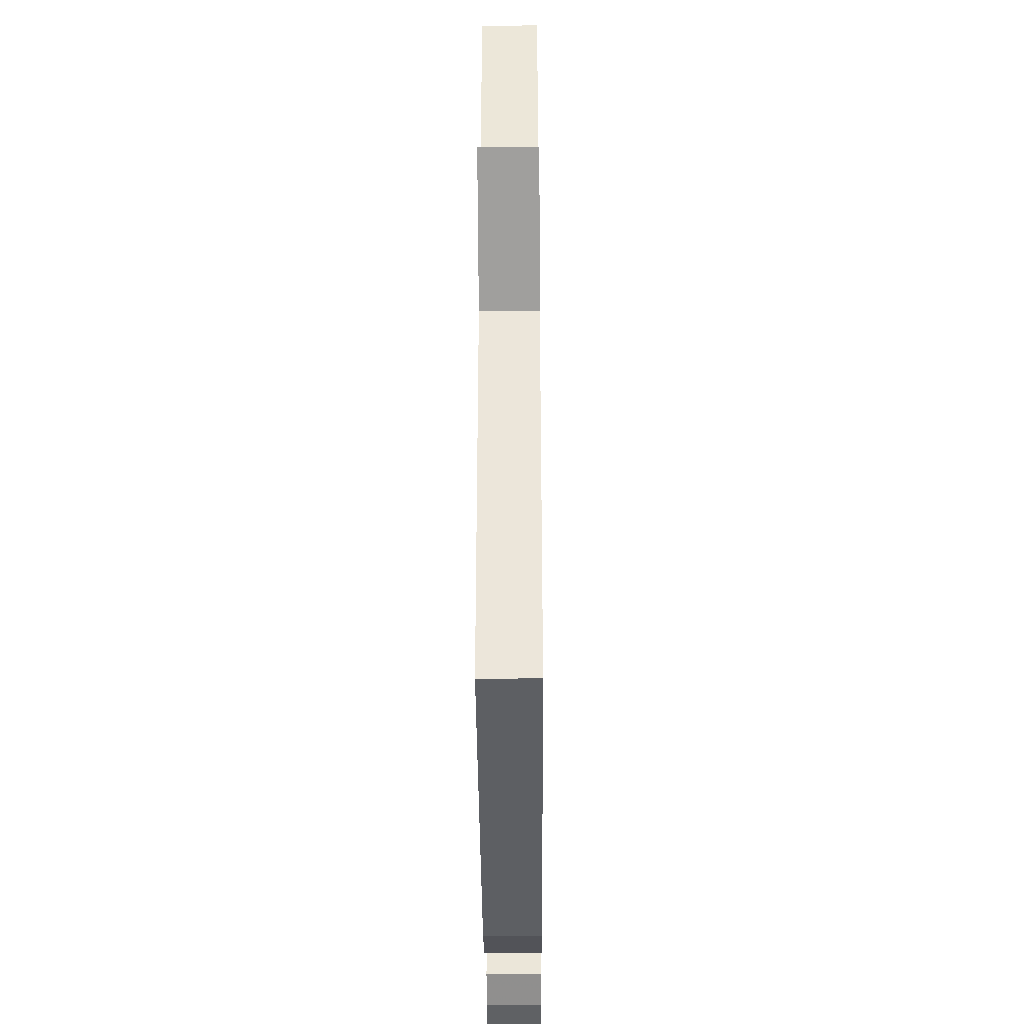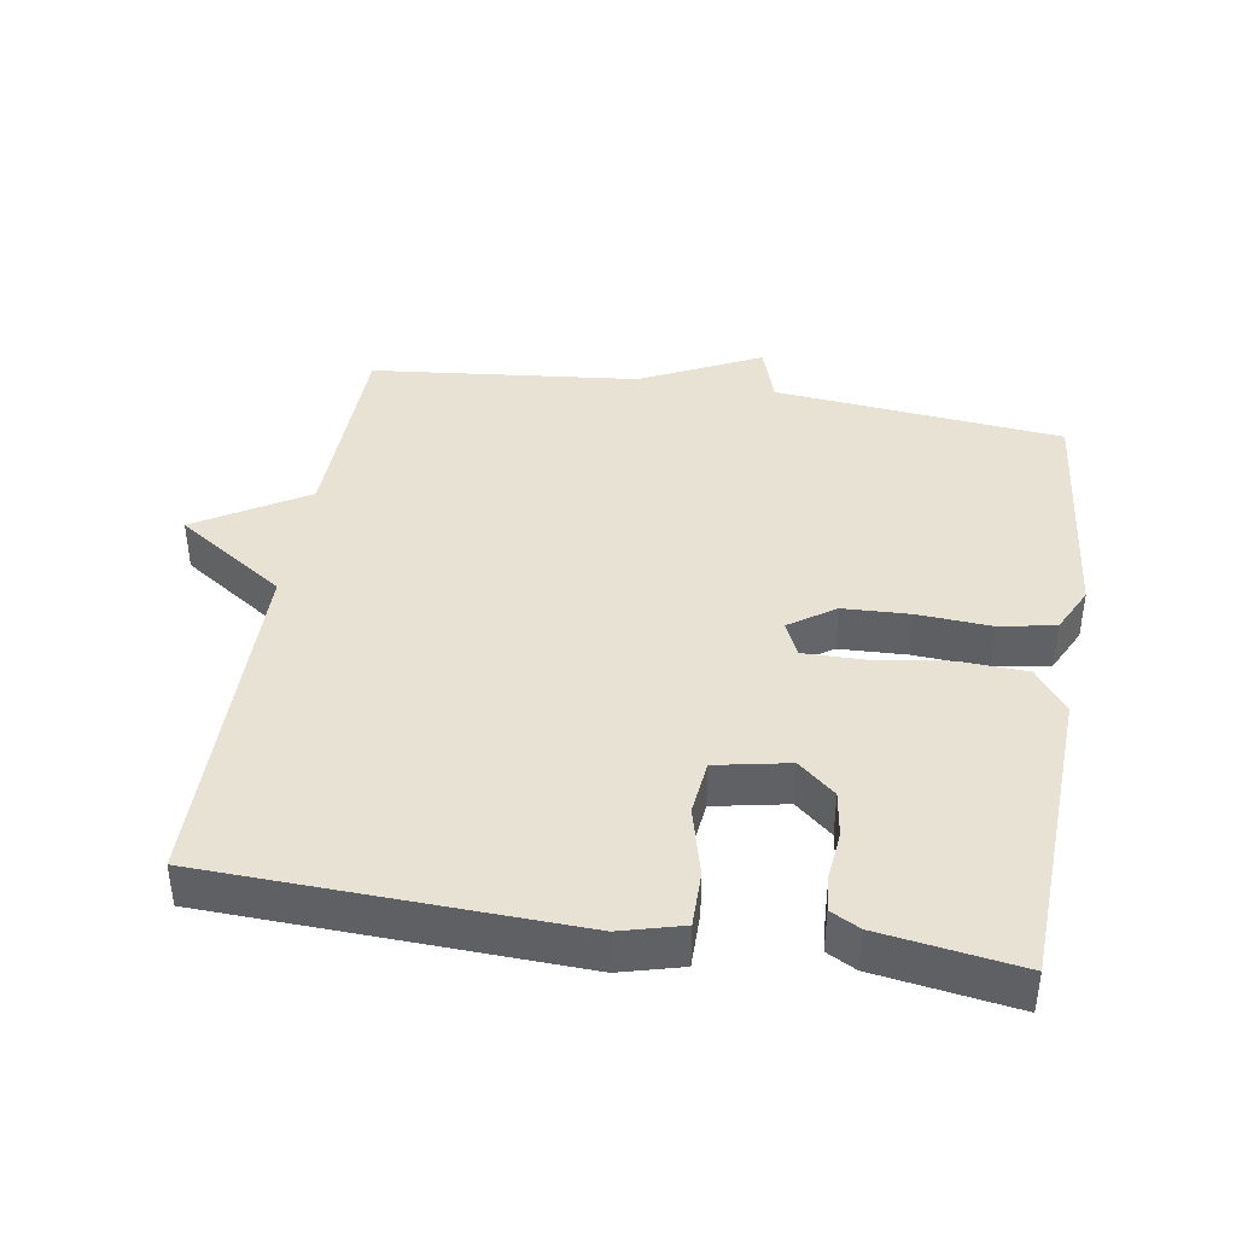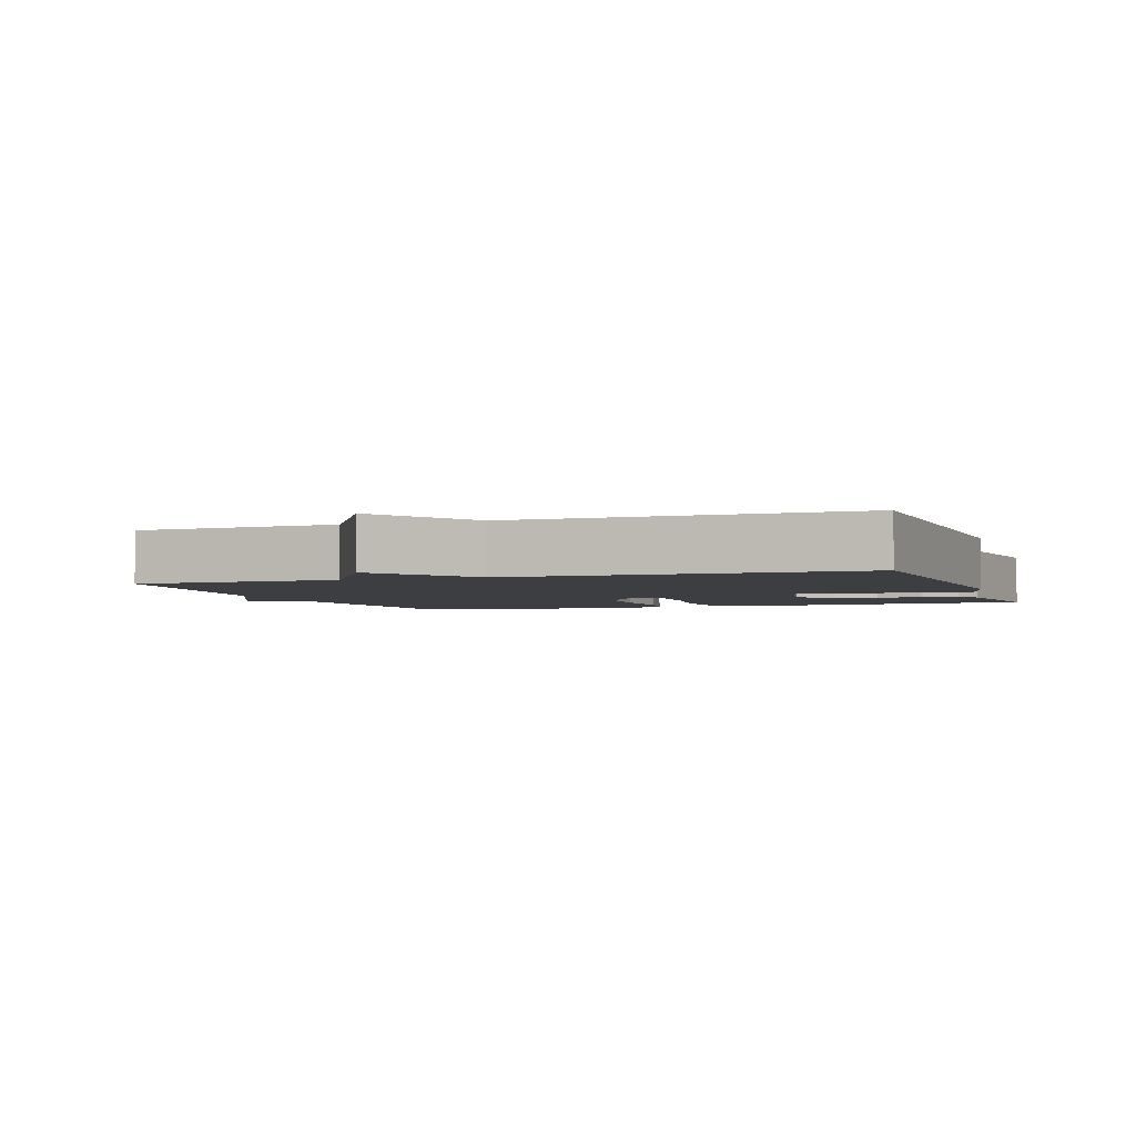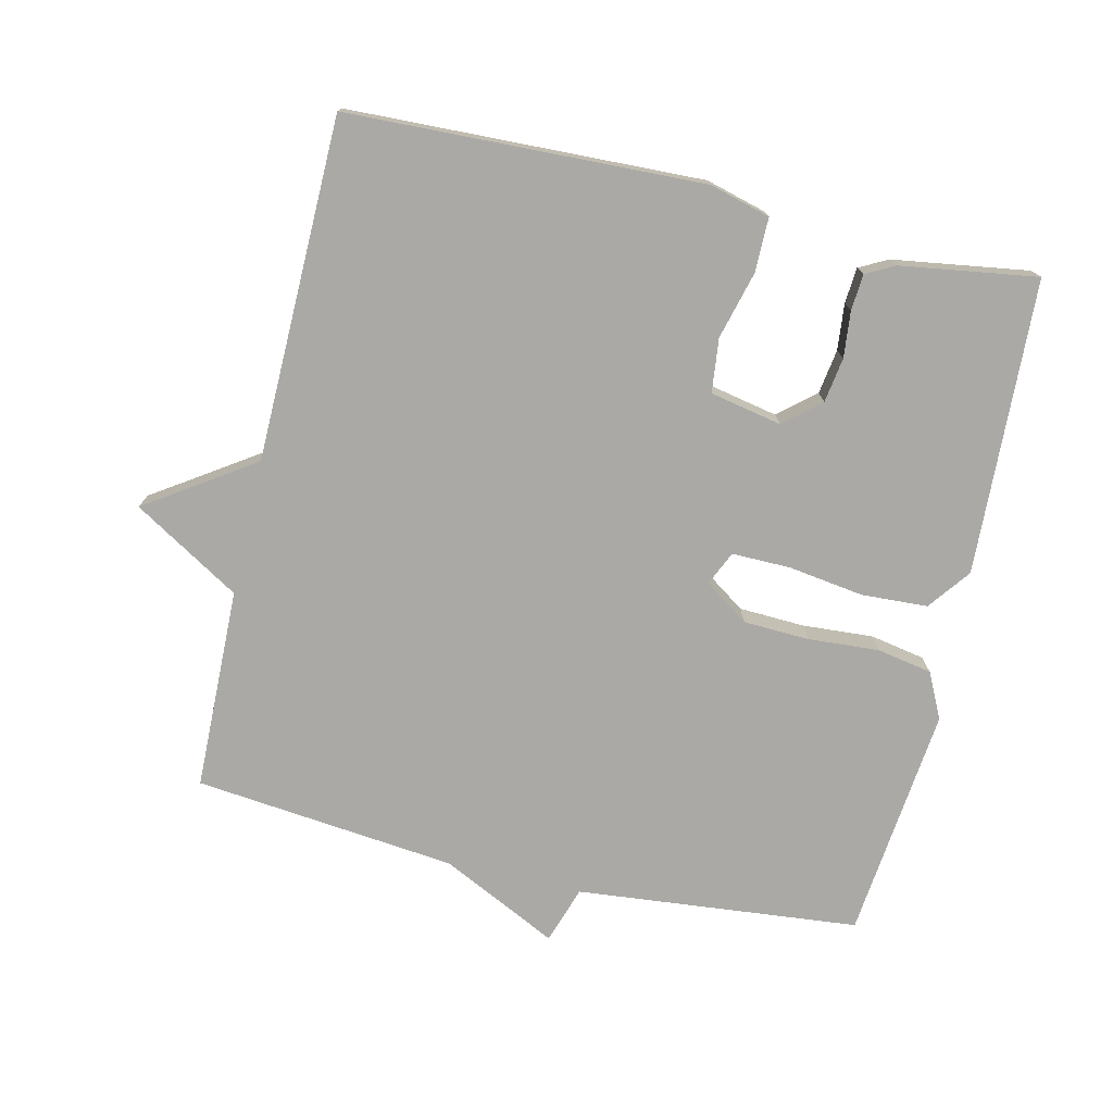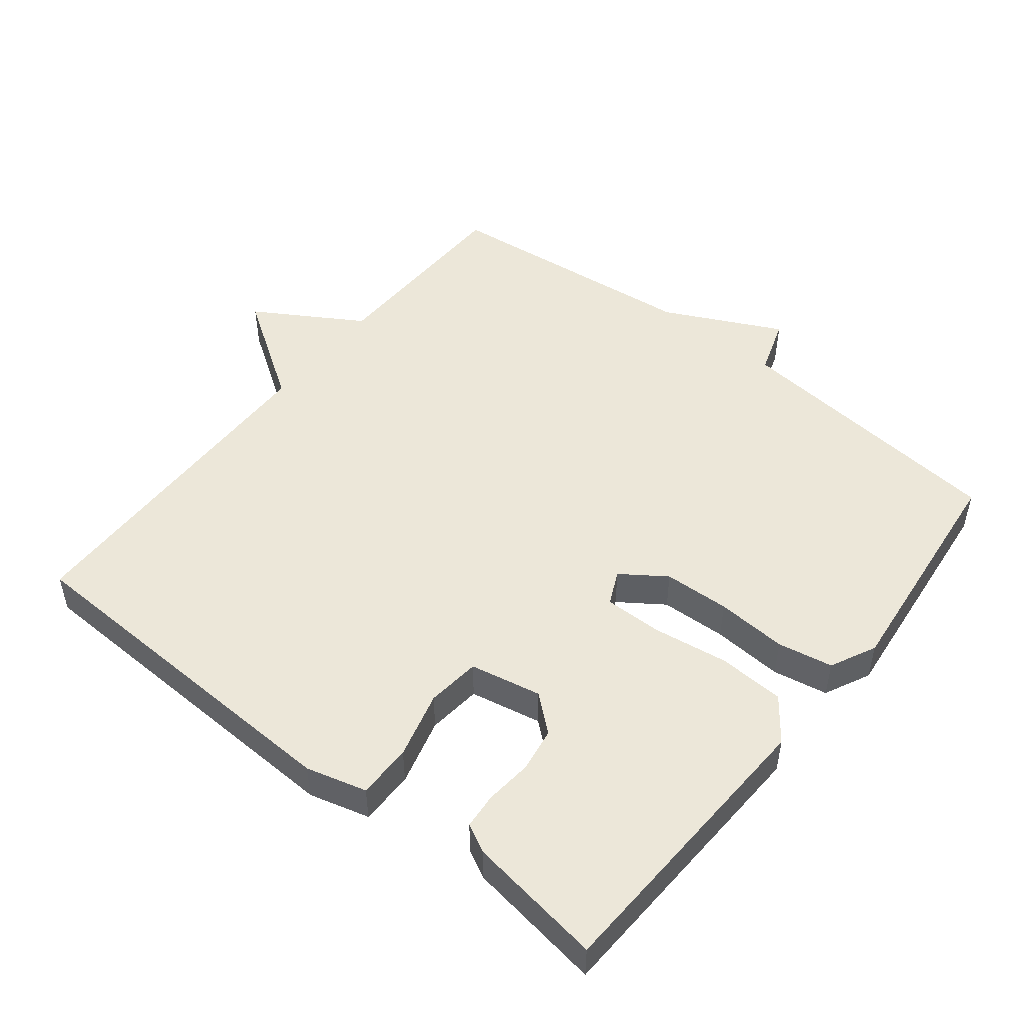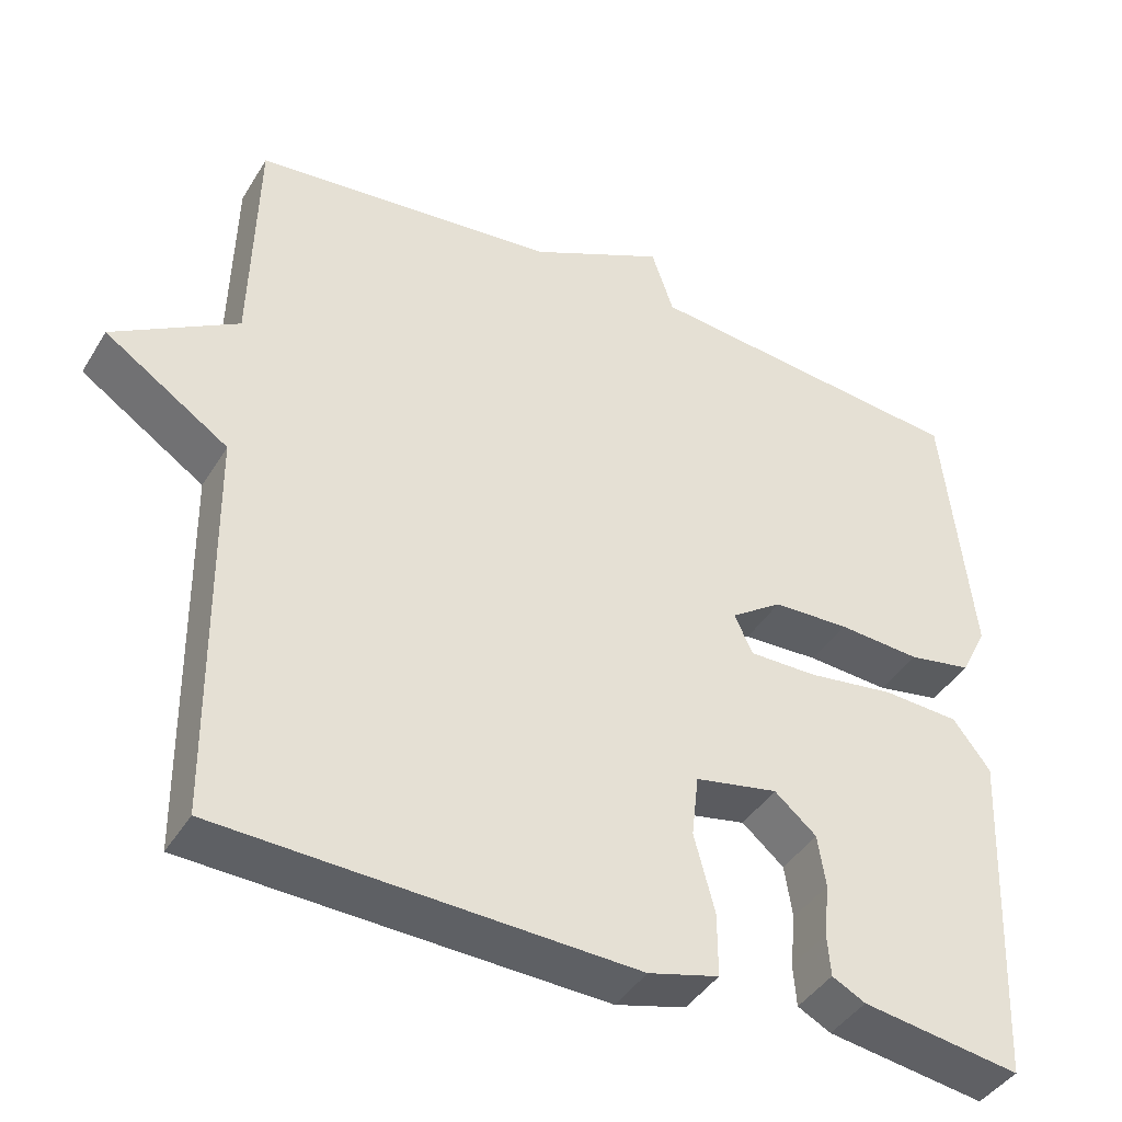
<metadata>
{"format":"obj","ext":"obj","renderer":"f3d","projection":"perspective","resolution":1024,"background":"white","views":[{"elev":-37.7,"azim":90.4,"up":"+Z"},{"elev":40.8,"azim":-170.7,"up":"+Y"},{"elev":-3.1,"azim":109.3,"up":"+Y"},{"elev":-75.4,"azim":166.9,"up":"+Y"},{"elev":49.9,"azim":-141.6,"up":"+Y"},{"elev":-41.8,"azim":151.0,"up":"+Z"}]}
</metadata>
<code>
v 0.5 0.07 -0.5
v -0.021 0.07 -0.519
v -0.11 0.07 -0.495
v -0.11 0.07 -0.415
v -0.084 0.07 -0.316
v -0.093 0.07 -0.237
v -0.198 0.07 -0.216
v -0.251 0.07 -0.261
v -0.261 0.07 -0.327
v -0.254 0.07 -0.395
v -0.258 0.07 -0.448
v -0.3 0.07 -0.47
v -0.5 0.07 -0.5
v -0.52 0.07 -0.067
v -0.473 0.07 -0.005
v -0.376 0.07 0
v -0.265 0.07 -0.016
v -0.179 0.07 -0.017
v -0.156 0.07 0.033
v -0.221 0.07 0.078
v -0.318 0.07 0.082
v -0.422 0.07 0.075
v -0.503 0.07 0.09
v -0.536 0.07 0.157
v -0.5 0.07 0.5
v -0.085 0.07 0.541
v -0.057 0.07 0.625
v 0.115 0.07 0.541
v 0.5 0.07 0.5
v 0.507 0.07 0.203
v 0.664 0.07 0.108
v 0.507 0.07 0.003
v 0.5 0 -0.5
v -0.021 0 -0.519
v -0.11 0 -0.495
v -0.11 0 -0.415
v -0.084 0 -0.316
v -0.093 0 -0.237
v -0.198 0 -0.216
v -0.251 0 -0.261
v -0.261 0 -0.327
v -0.254 0 -0.395
v -0.258 0 -0.448
v -0.3 0 -0.47
v -0.5 0 -0.5
v -0.52 0 -0.067
v -0.473 0 -0.005
v -0.376 0 0
v -0.265 0 -0.016
v -0.179 0 -0.017
v -0.156 0 0.033
v -0.221 0 0.078
v -0.318 0 0.082
v -0.422 0 0.075
v -0.503 0 0.09
v -0.536 0 0.157
v -0.5 0 0.5
v -0.085 0 0.541
v -0.057 0 0.625
v 0.115 0 0.541
v 0.5 0 0.5
v 0.507 0 0.203
v 0.664 0 0.108
v 0.507 0 0.003
f 30 31 32
f 1 2 3
f 32 1 3
f 30 32 3
f 29 30 3
f 28 29 3
f 26 27 28
f 25 26 28
f 24 25 28
f 23 24 28
f 22 23 28
f 21 22 28
f 20 21 28
f 19 20 28
f 18 19 28
f 15 16 17
f 14 15 17
f 13 14 17
f 12 13 17
f 9 10 11 12
f 8 9 12 17
f 7 8 17 18
f 3 4 5
f 28 3 5
f 28 5 6
f 6 7 18 28
f 64 63 62
f 35 34 33
f 35 33 64
f 35 64 62
f 35 62 61
f 35 61 60
f 60 59 58
f 60 58 57
f 60 57 56
f 60 56 55
f 60 55 54
f 60 54 53
f 60 53 52
f 60 52 51
f 60 51 50
f 49 48 47
f 49 47 46
f 49 46 45
f 49 45 44
f 44 43 42 41
f 49 44 41 40
f 50 49 40 39
f 37 36 35
f 37 35 60
f 38 37 60
f 60 50 39 38
f 1 33 34 2
f 2 34 35 3
f 3 35 36 4
f 4 36 37 5
f 5 37 38 6
f 6 38 39 7
f 7 39 40 8
f 8 40 41 9
f 9 41 42 10
f 10 42 43 11
f 11 43 44 12
f 12 44 45 13
f 13 45 46 14
f 14 46 47 15
f 15 47 48 16
f 16 48 49 17
f 17 49 50 18
f 18 50 51 19
f 19 51 52 20
f 20 52 53 21
f 21 53 54 22
f 22 54 55 23
f 23 55 56 24
f 24 56 57 25
f 25 57 58 26
f 26 58 59 27
f 27 59 60 28
f 28 60 61 29
f 29 61 62 30
f 30 62 63 31
f 31 63 64 32
f 32 64 33 1

</code>
